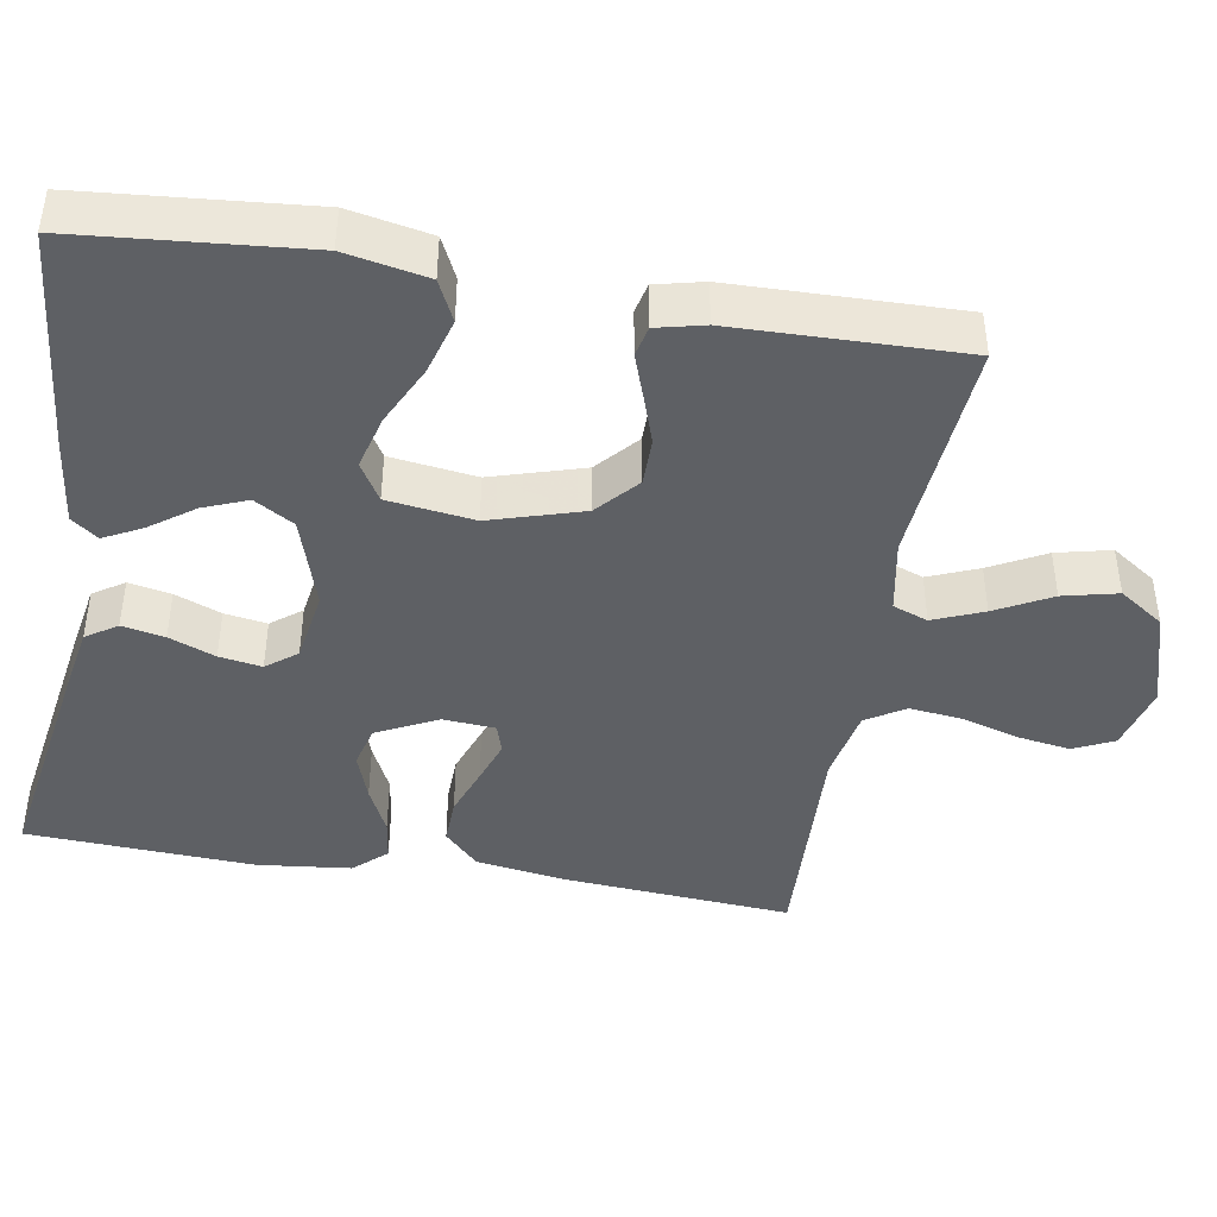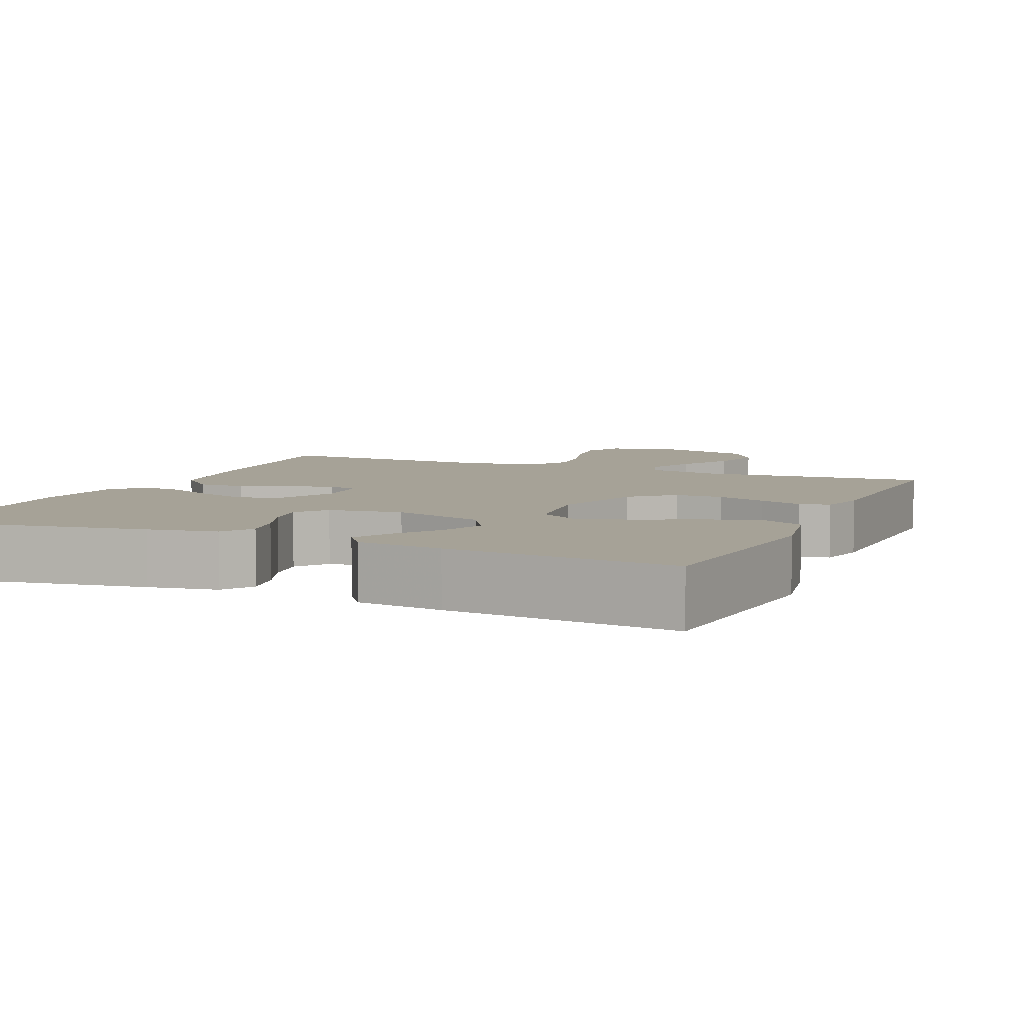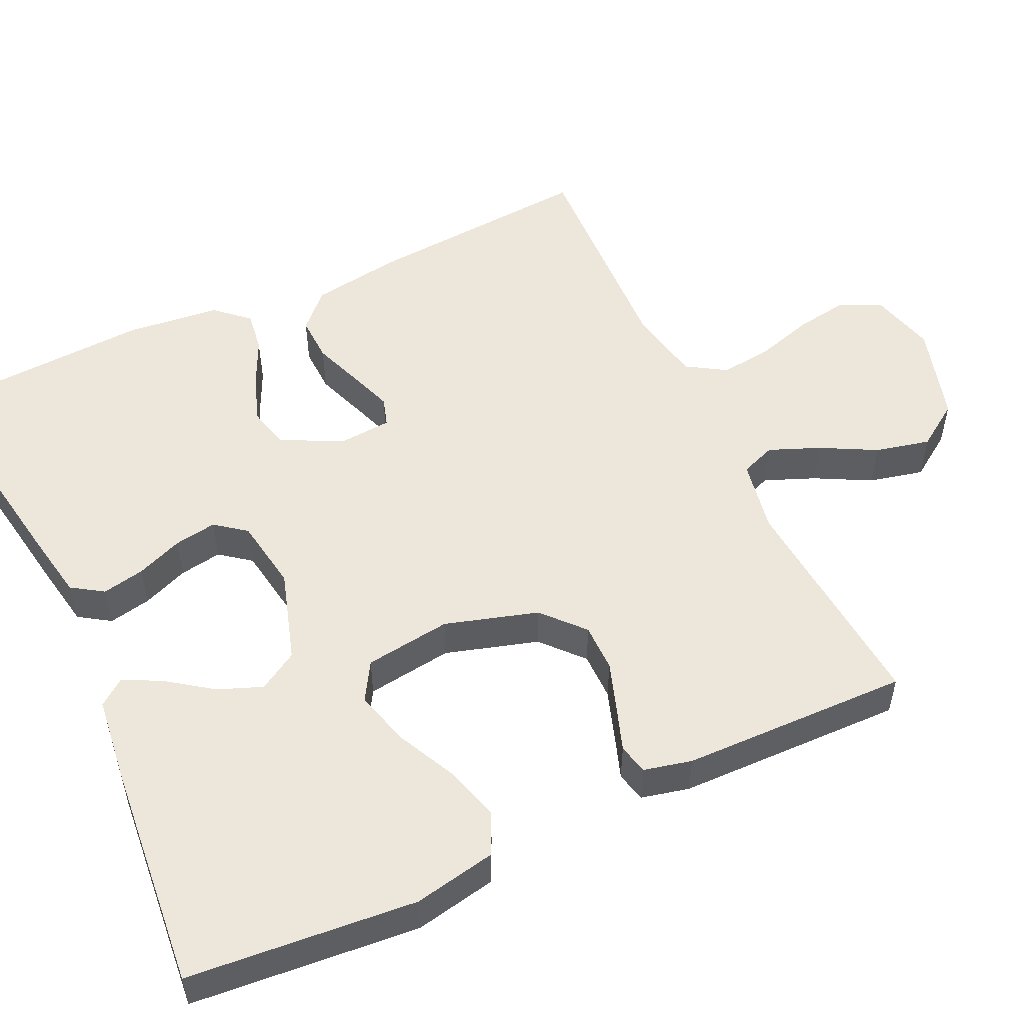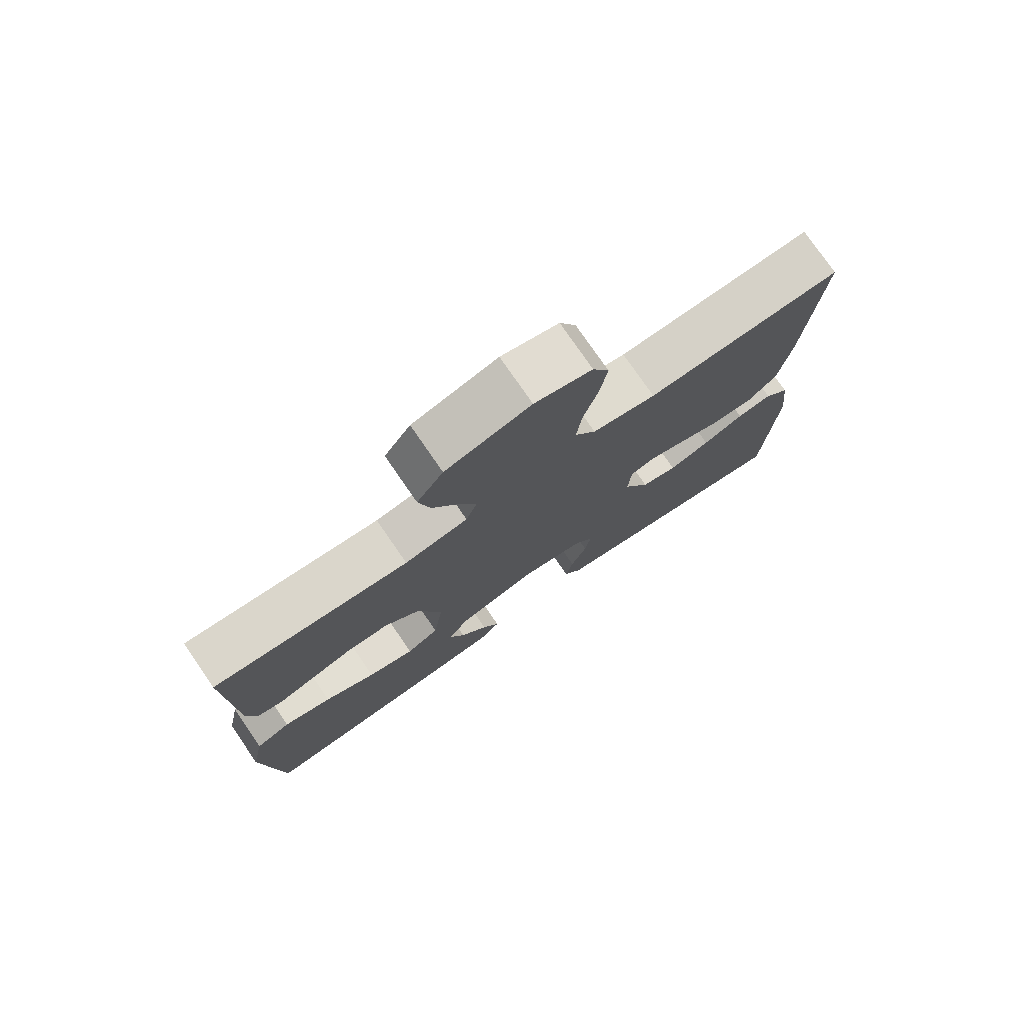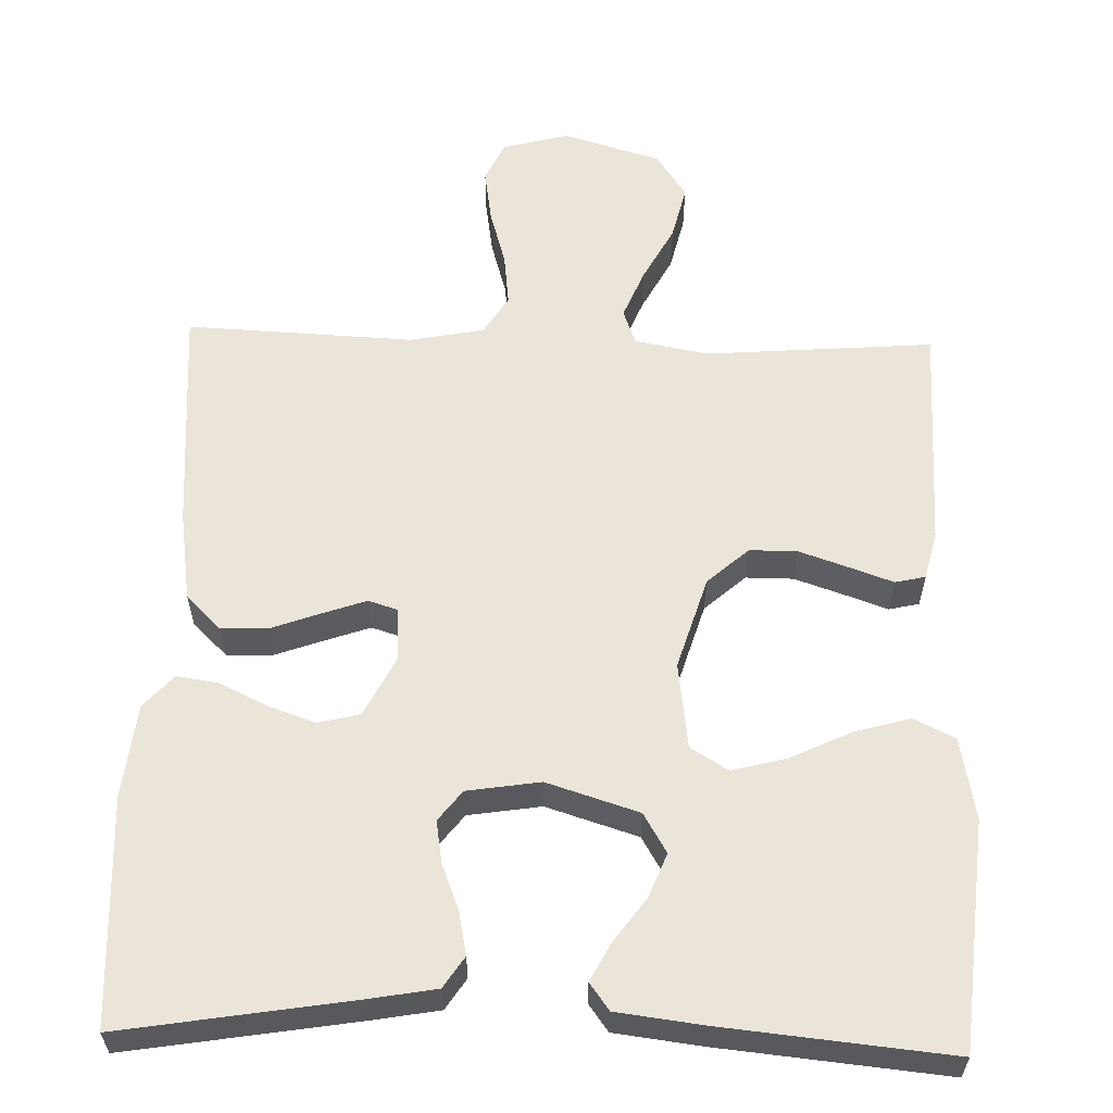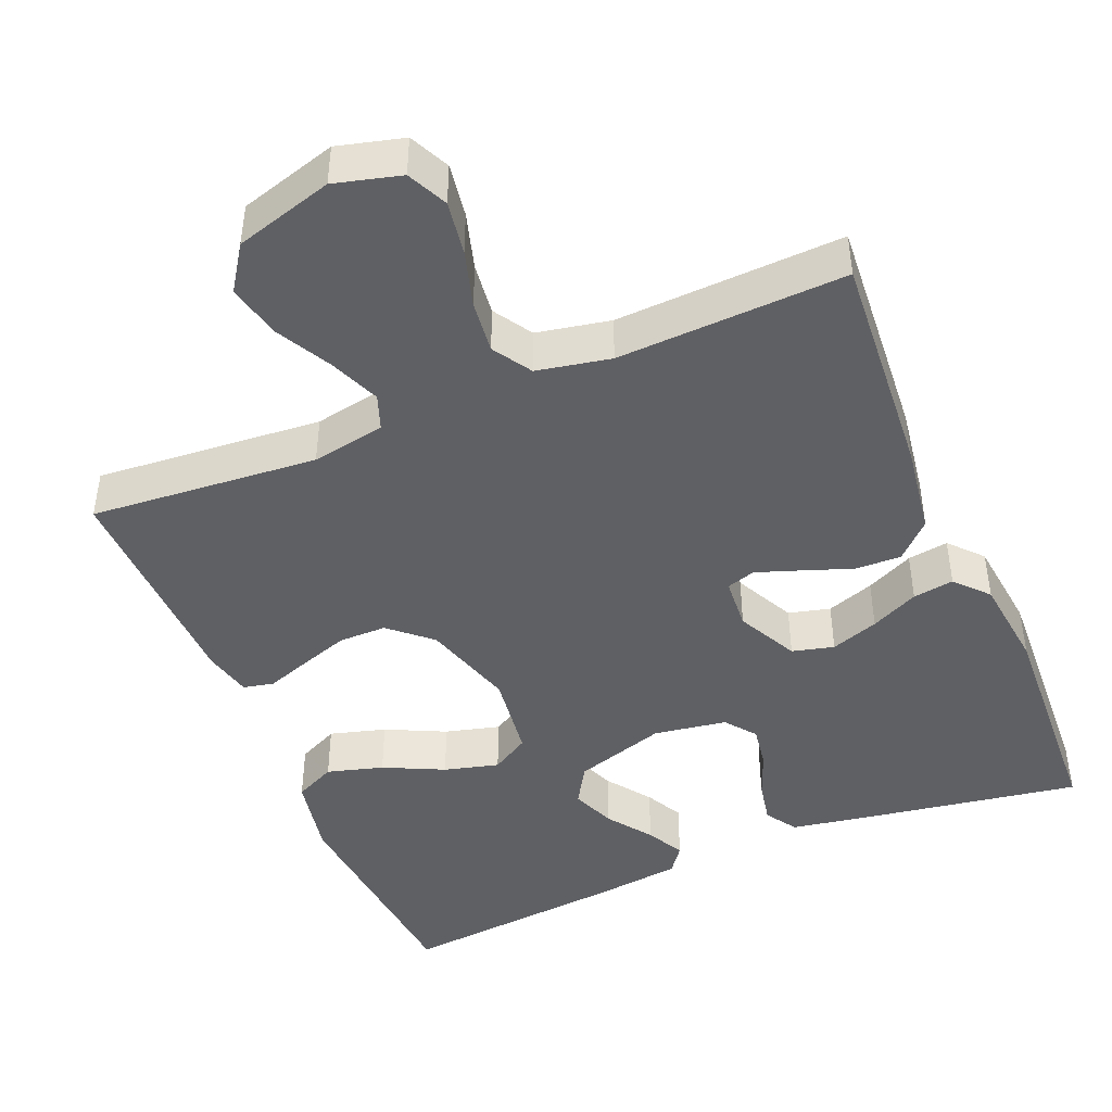
<metadata>
{"format":"obj","ext":"obj","renderer":"f3d","projection":"perspective","resolution":1024,"background":"white","views":[{"elev":-42.9,"azim":-99.7,"up":"+Y"},{"elev":6.5,"azim":-156.5,"up":"+Y"},{"elev":52.7,"azim":-115.3,"up":"+Y"},{"elev":77.0,"azim":-34.5,"up":"+Z"},{"elev":59.3,"azim":-178.3,"up":"+Y"},{"elev":-44.7,"azim":22.7,"up":"+Y"}]}
</metadata>
<code>
v -0.5 0.07 -0.5
v -0.527 0.07 -0.2
v -0.506 0.07 -0.092
v -0.452 0.07 -0.066
v -0.378 0.07 -0.087
v -0.299 0.07 -0.125
v -0.227 0.07 -0.144
v -0.177 0.07 -0.114
v -0.162 0.07 0
v -0.199 0.07 0.122
v -0.253 0.07 0.17
v -0.316 0.07 0.17
v -0.381 0.07 0.148
v -0.438 0.07 0.128
v -0.478 0.07 0.137
v -0.493 0.07 0.2
v -0.5 0.07 0.5
v -0.2 0.07 0.476
v -0.103 0.07 0.494
v -0.086 0.07 0.54
v -0.113 0.07 0.606
v -0.152 0.07 0.679
v -0.169 0.07 0.751
v -0.129 0.07 0.81
v 0 0.07 0.848
v 0.087 0.07 0.825
v 0.112 0.07 0.772
v 0.101 0.07 0.701
v 0.079 0.07 0.626
v 0.071 0.07 0.557
v 0.103 0.07 0.506
v 0.2 0.07 0.487
v 0.5 0.07 0.5
v 0.478 0.07 0.2
v 0.46 0.07 0.08
v 0.414 0.07 0.035
v 0.353 0.07 0.037
v 0.287 0.07 0.061
v 0.23 0.07 0.081
v 0.192 0.07 0.069
v 0.187 0.07 0
v 0.227 0.07 -0.08
v 0.282 0.07 -0.094
v 0.345 0.07 -0.072
v 0.408 0.07 -0.042
v 0.462 0.07 -0.034
v 0.501 0.07 -0.077
v 0.515 0.07 -0.2
v 0.5 0.07 -0.5
v 0.2 0.07 -0.451
v 0.11 0.07 -0.435
v 0.083 0.07 -0.394
v 0.094 0.07 -0.338
v 0.118 0.07 -0.277
v 0.127 0.07 -0.221
v 0.096 0.07 -0.181
v 0 0.07 -0.166
v -0.121 0.07 -0.204
v -0.152 0.07 -0.256
v -0.129 0.07 -0.314
v -0.087 0.07 -0.372
v -0.061 0.07 -0.422
v -0.087 0.07 -0.457
v -0.2 0.07 -0.471
v -0.5 0 -0.5
v -0.527 0 -0.2
v -0.506 0 -0.092
v -0.452 0 -0.066
v -0.378 0 -0.087
v -0.299 0 -0.125
v -0.227 0 -0.144
v -0.177 0 -0.114
v -0.162 0 0
v -0.199 0 0.122
v -0.253 0 0.17
v -0.316 0 0.17
v -0.381 0 0.148
v -0.438 0 0.128
v -0.478 0 0.137
v -0.493 0 0.2
v -0.5 0 0.5
v -0.2 0 0.476
v -0.103 0 0.494
v -0.086 0 0.54
v -0.113 0 0.606
v -0.152 0 0.679
v -0.169 0 0.751
v -0.129 0 0.81
v 0 0 0.848
v 0.087 0 0.825
v 0.112 0 0.772
v 0.101 0 0.701
v 0.079 0 0.626
v 0.071 0 0.557
v 0.103 0 0.506
v 0.2 0 0.487
v 0.5 0 0.5
v 0.478 0 0.2
v 0.46 0 0.08
v 0.414 0 0.035
v 0.353 0 0.037
v 0.287 0 0.061
v 0.23 0 0.081
v 0.192 0 0.069
v 0.187 0 0
v 0.227 0 -0.08
v 0.282 0 -0.094
v 0.345 0 -0.072
v 0.408 0 -0.042
v 0.462 0 -0.034
v 0.501 0 -0.077
v 0.515 0 -0.2
v 0.5 0 -0.5
v 0.2 0 -0.451
v 0.11 0 -0.435
v 0.083 0 -0.394
v 0.094 0 -0.338
v 0.118 0 -0.277
v 0.127 0 -0.221
v 0.096 0 -0.181
v 0 0 -0.166
v -0.121 0 -0.204
v -0.152 0 -0.256
v -0.129 0 -0.314
v -0.087 0 -0.372
v -0.061 0 -0.422
v -0.087 0 -0.457
v -0.2 0 -0.471
f 60 61 62 63
f 59 60 63 64
f 51 52 53 54
f 51 54 55
f 50 51 55
f 49 50 55
f 48 49 55 56
f 44 45 46 47
f 43 44 47 48
f 42 43 48 56
f 35 36 37 38
f 35 38 39
f 32 33 34 35
f 31 32 35 39
f 30 31 39 40
f 26 27 28 29
f 26 29 30
f 25 26 30
f 24 25 30
f 21 22 23 24
f 20 21 24 30
f 19 20 30 40
f 15 16 17 18
f 13 14 15 18
f 12 13 18 19
f 11 12 19
f 10 11 19 40
f 3 4 5 6
f 3 6 7
f 2 3 7
f 59 64 1 2
f 58 59 2 7
f 57 58 7 8
f 41 42 56 57
f 41 57 8 9
f 9 10 40 41
f 127 126 125 124
f 128 127 124 123
f 118 117 116 115
f 119 118 115
f 119 115 114
f 119 114 113
f 120 119 113 112
f 111 110 109 108
f 112 111 108 107
f 120 112 107 106
f 102 101 100 99
f 103 102 99
f 99 98 97 96
f 103 99 96 95
f 104 103 95 94
f 93 92 91 90
f 94 93 90
f 94 90 89
f 94 89 88
f 88 87 86 85
f 94 88 85 84
f 104 94 84 83
f 82 81 80 79
f 82 79 78 77
f 83 82 77 76
f 83 76 75
f 104 83 75 74
f 70 69 68 67
f 71 70 67
f 71 67 66
f 66 65 128 123
f 71 66 123 122
f 72 71 122 121
f 121 120 106 105
f 73 72 121 105
f 105 104 74 73
f 1 65 66 2
f 2 66 67 3
f 3 67 68 4
f 4 68 69 5
f 5 69 70 6
f 6 70 71 7
f 7 71 72 8
f 8 72 73 9
f 9 73 74 10
f 10 74 75 11
f 11 75 76 12
f 12 76 77 13
f 13 77 78 14
f 14 78 79 15
f 15 79 80 16
f 16 80 81 17
f 17 81 82 18
f 18 82 83 19
f 19 83 84 20
f 20 84 85 21
f 21 85 86 22
f 22 86 87 23
f 23 87 88 24
f 24 88 89 25
f 25 89 90 26
f 26 90 91 27
f 27 91 92 28
f 28 92 93 29
f 29 93 94 30
f 30 94 95 31
f 31 95 96 32
f 32 96 97 33
f 33 97 98 34
f 34 98 99 35
f 35 99 100 36
f 36 100 101 37
f 37 101 102 38
f 38 102 103 39
f 39 103 104 40
f 40 104 105 41
f 41 105 106 42
f 42 106 107 43
f 43 107 108 44
f 44 108 109 45
f 45 109 110 46
f 46 110 111 47
f 47 111 112 48
f 48 112 113 49
f 49 113 114 50
f 50 114 115 51
f 51 115 116 52
f 52 116 117 53
f 53 117 118 54
f 54 118 119 55
f 55 119 120 56
f 56 120 121 57
f 57 121 122 58
f 58 122 123 59
f 59 123 124 60
f 60 124 125 61
f 61 125 126 62
f 62 126 127 63
f 63 127 128 64
f 64 128 65 1

</code>
